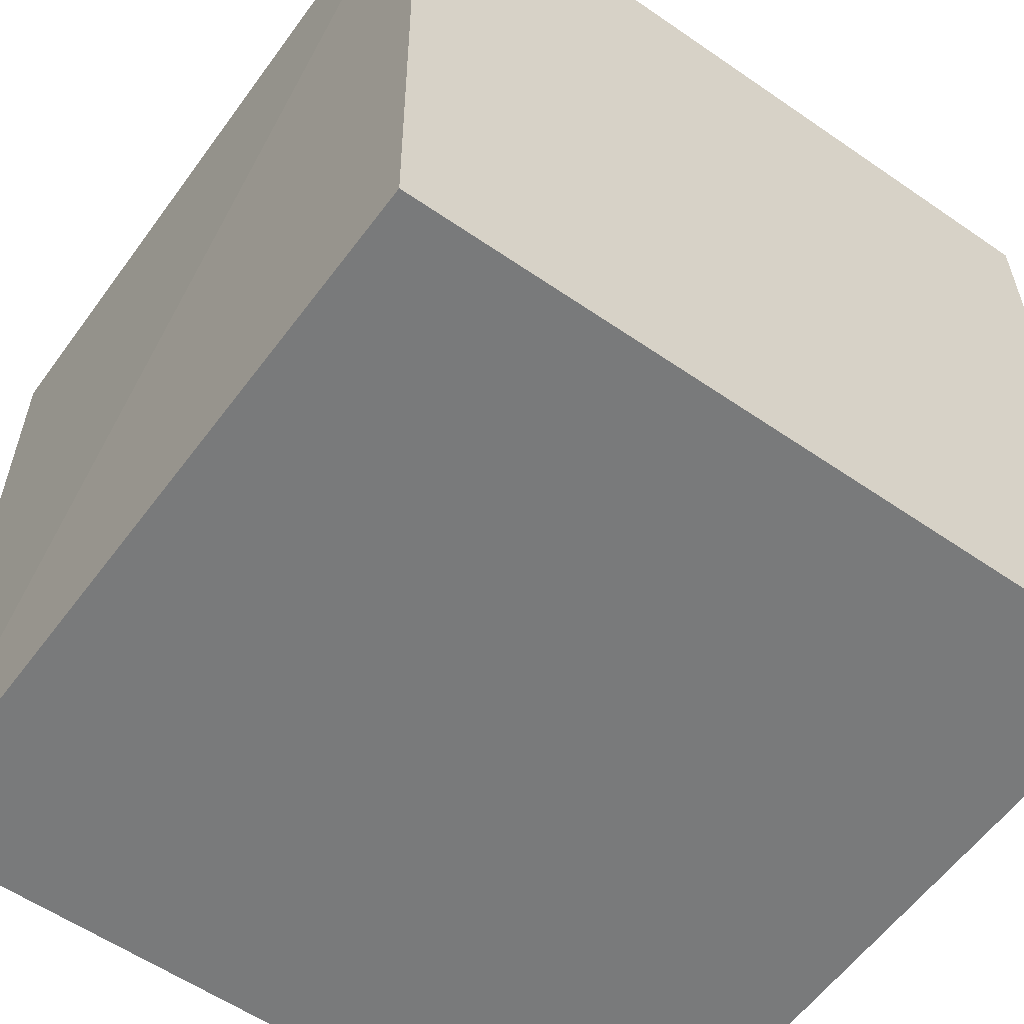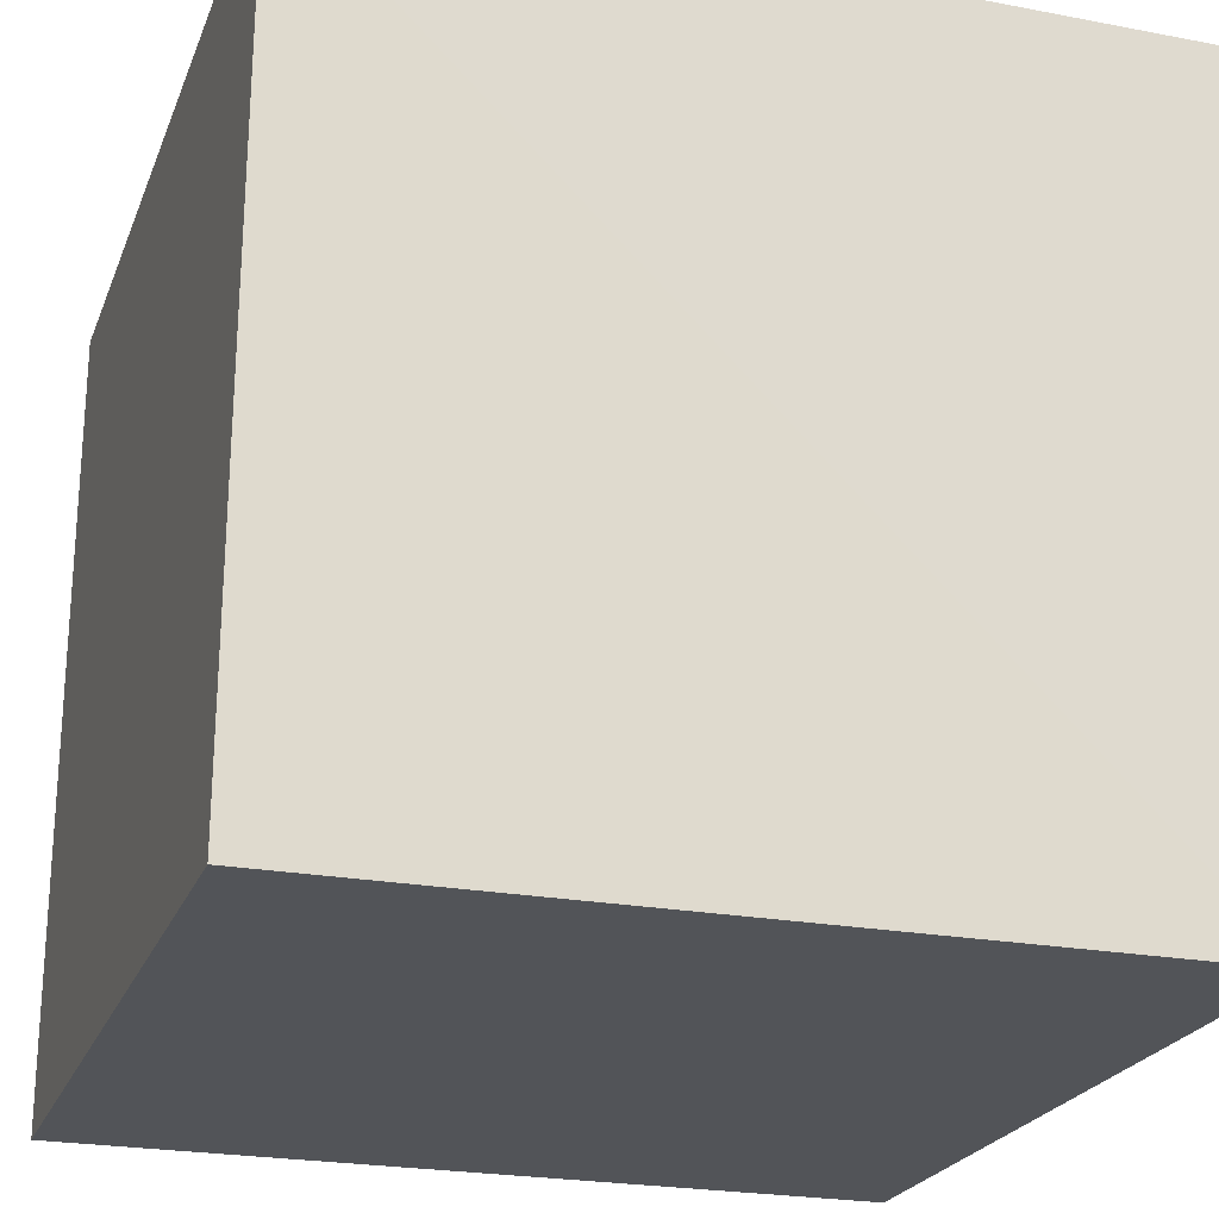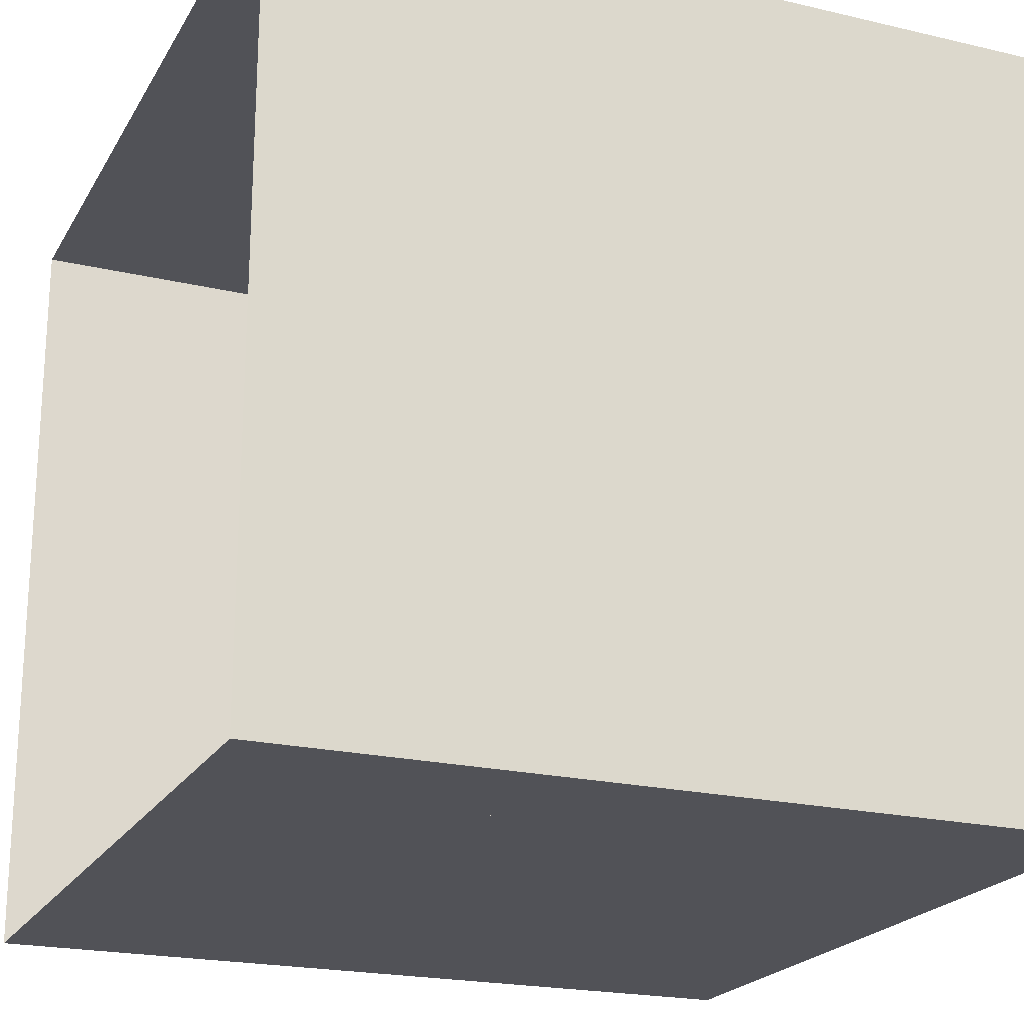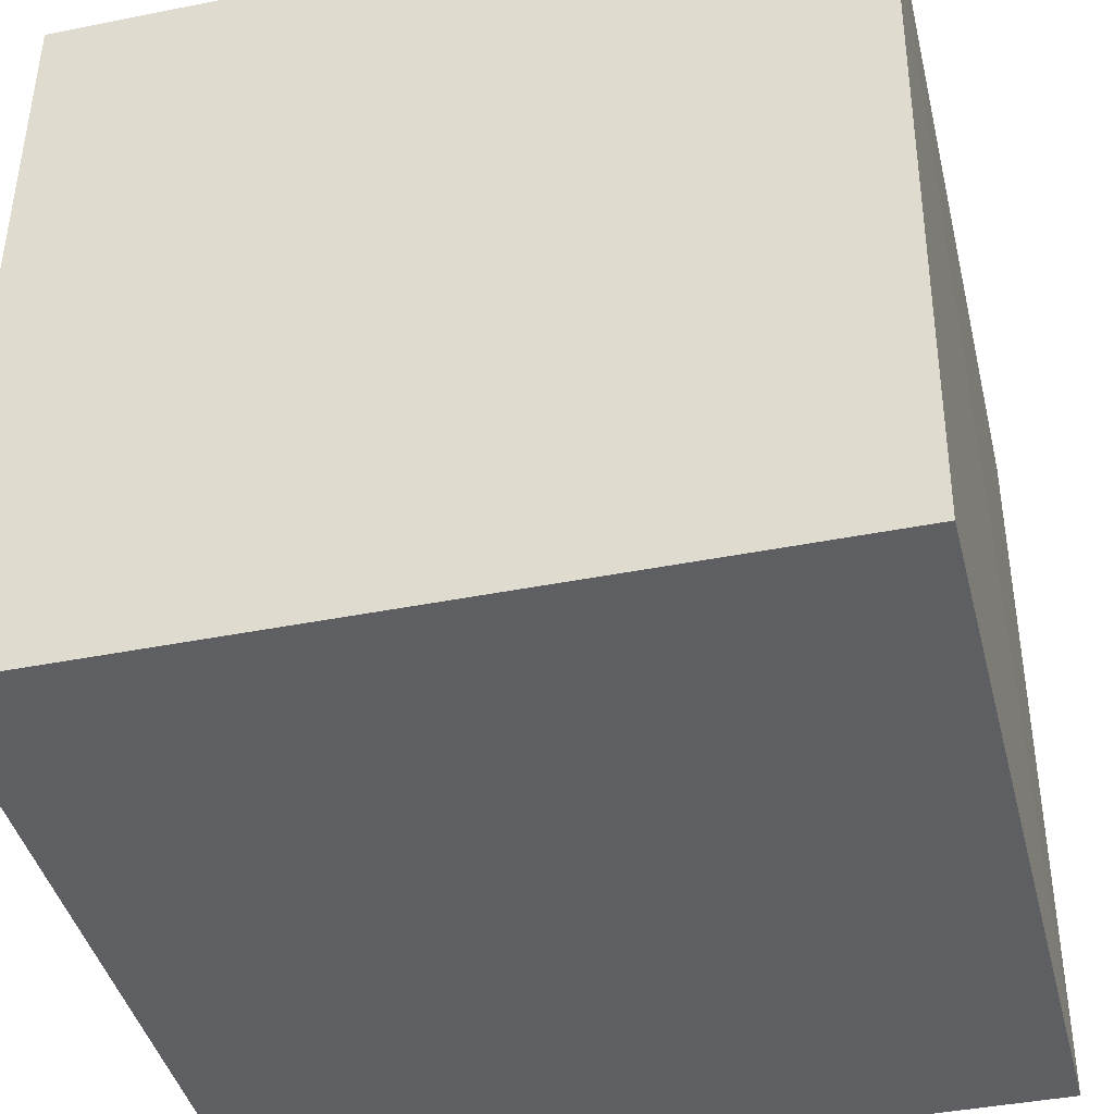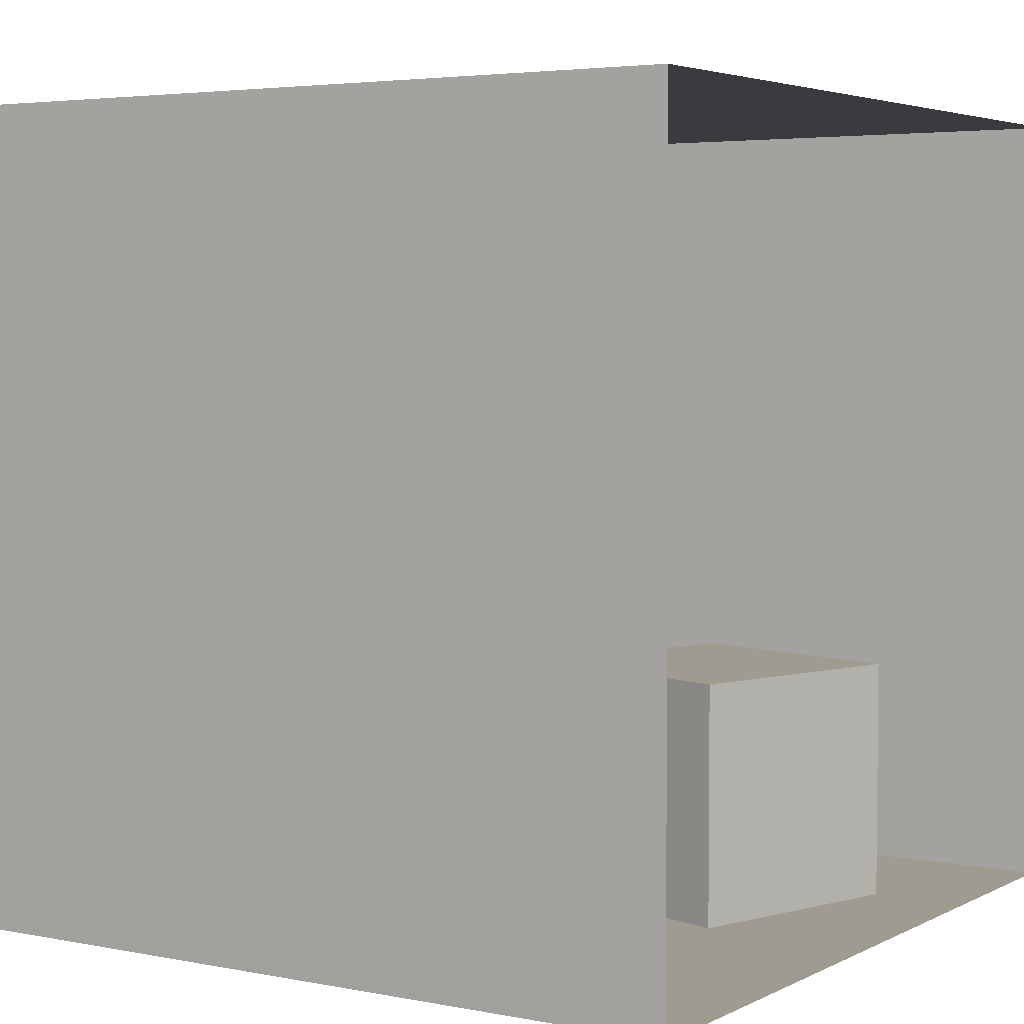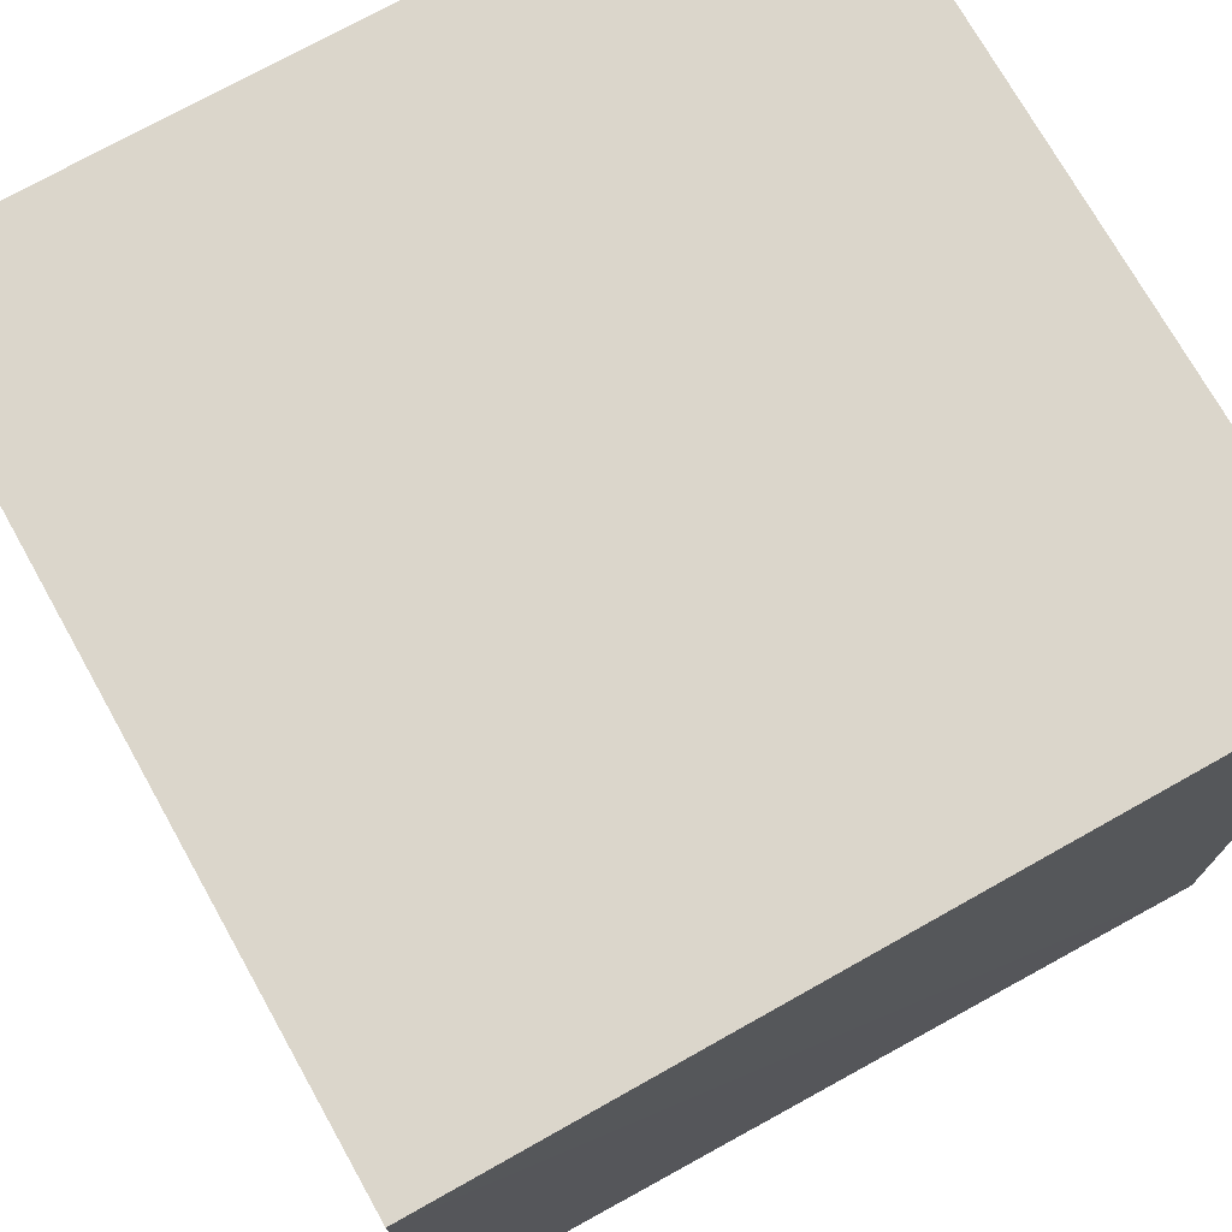
<metadata>
{"format":"obj","ext":"obj","renderer":"f3d","projection":"perspective","resolution":1024,"background":"white","views":[{"elev":-58.0,"azim":-35.5,"up":"+Z"},{"elev":-23.3,"azim":-107.9,"up":"+Y"},{"elev":-21.5,"azim":67.4,"up":"+Y"},{"elev":-41.7,"azim":-166.5,"up":"+Y"},{"elev":4.0,"azim":-57.4,"up":"+Y"},{"elev":73.5,"azim":-119.3,"up":"+Y"}]}
</metadata>
<code>
v  -1.01  0   0.99
v   1  0   0.99
v   1  0  -1.04
v  -0.99  0  -1.04
g floor
f -4 -3 -2 -1
v  -1.02  1.99   0.99
v  -1.02  1.99  -1.04
v   1  1.99  -1.04
v   1  1.99   0.99
g ceiling
f -4 -3 -2 -1
v  -0.99  0  -1.04
v   1  0  -1.04
v   1  1.99  -1.04
v  -1.02  1.99  -1.04
g backWall
f -4 -3 -2 -1
v	1  0  -1.04
v	1  0   0.99
v	1  1.99   0.99
v	1  1.99  -1.04
g rightWall
f -4 -3 -2 -1
v  -1.01  0   0.99
v  -0.99  0  -1.04
v  -1.02  1.99  -1.04
v  -1.02  1.99   0.99
g leftWall
f -4 -3 -2 -1
v	0.53  0.6   0.75
v	0.7  0.6   0.17
v	0.13  0.6   0
v  -0.05  0.6   0.57
f -4 -3 -2 -1
f -1 -2 -3 -4
v  -0.05  0   0.57
v  -0.05  0.6   0.57
v   0.13  0.6   0
v   0.13  0   0
f -4 -3 -2 -1
f -1 -2 -3 -4
v	0.53  0   0.75
v	0.53  0.6   0.75
v  -0.05  0.6   0.57
v  -0.05  0   0.57
f -4 -3 -2 -1
f -1 -2 -3 -4
v	0.7  0   0.17
v	0.7  0.6   0.17
v	0.53  0.6   0.75
v	0.53  0   0.75
f -4 -3 -2 -1
f -1 -2 -3 -4
v	0.13  0   0
v	0.13  0.6   0
v	0.7  0.6   0.17
v	0.7  0   0.17
f -4 -3 -2 -1
f -1 -2 -3 -4
v	0.53  0   0.75
v	0.7  0   0.17
v	0.13  0   0
v  -0.05  0   0.57
f -12 -11 -10 -9
f -9 -10 -11 -12
g shortBox
v	-0.53  1.2   0.09
v	 0.04  1.2  -0.09
v	-0.14  1.2  -0.67
v	-0.71  1.2  -0.49
f -4 -3 -2 -1
f -1 -2 -3 -4
v	-0.53  0   0.09
v	-0.53  1.2   0.09
v	-0.71  1.2  -0.49
v	-0.71  0  -0.49
f -4 -3 -2 -1
f -1 -2 -3 -4
v	-0.71  0  -0.49
v	-0.71  1.2  -0.49
v	-0.14  1.2  -0.67
v	-0.14  0  -0.67
f -4 -3 -2 -1
f -1 -2 -3 -4
v	-0.14  0  -0.67
v	-0.14  1.2  -0.67
v	 0.04  1.2  -0.09
v	 0.04  0  -0.09
f -4 -3 -2 -1
f -1 -2 -3 -4
v	 0.04  0  -0.09
v	 0.04  1.2  -0.09
v	-0.53  1.2   0.09
v	-0.53  0   0.09
f -4 -3 -2 -1
f -1 -2 -3 -4
v	-0.53  0   0.09
v	 0.04  0  -0.09
v	-0.14  0  -0.67
v	-0.71  0  -0.49
f -8 -7 -6 -5
f -5 -6 -7 -8
g tallBox
v	-0.24  1.98   0.16
v	-0.24  1.98  -0.22
v	 0.23  1.98  -0.22
v	 0.23  1.98   0.16
g light
f -4 -3 -2 -1

</code>
